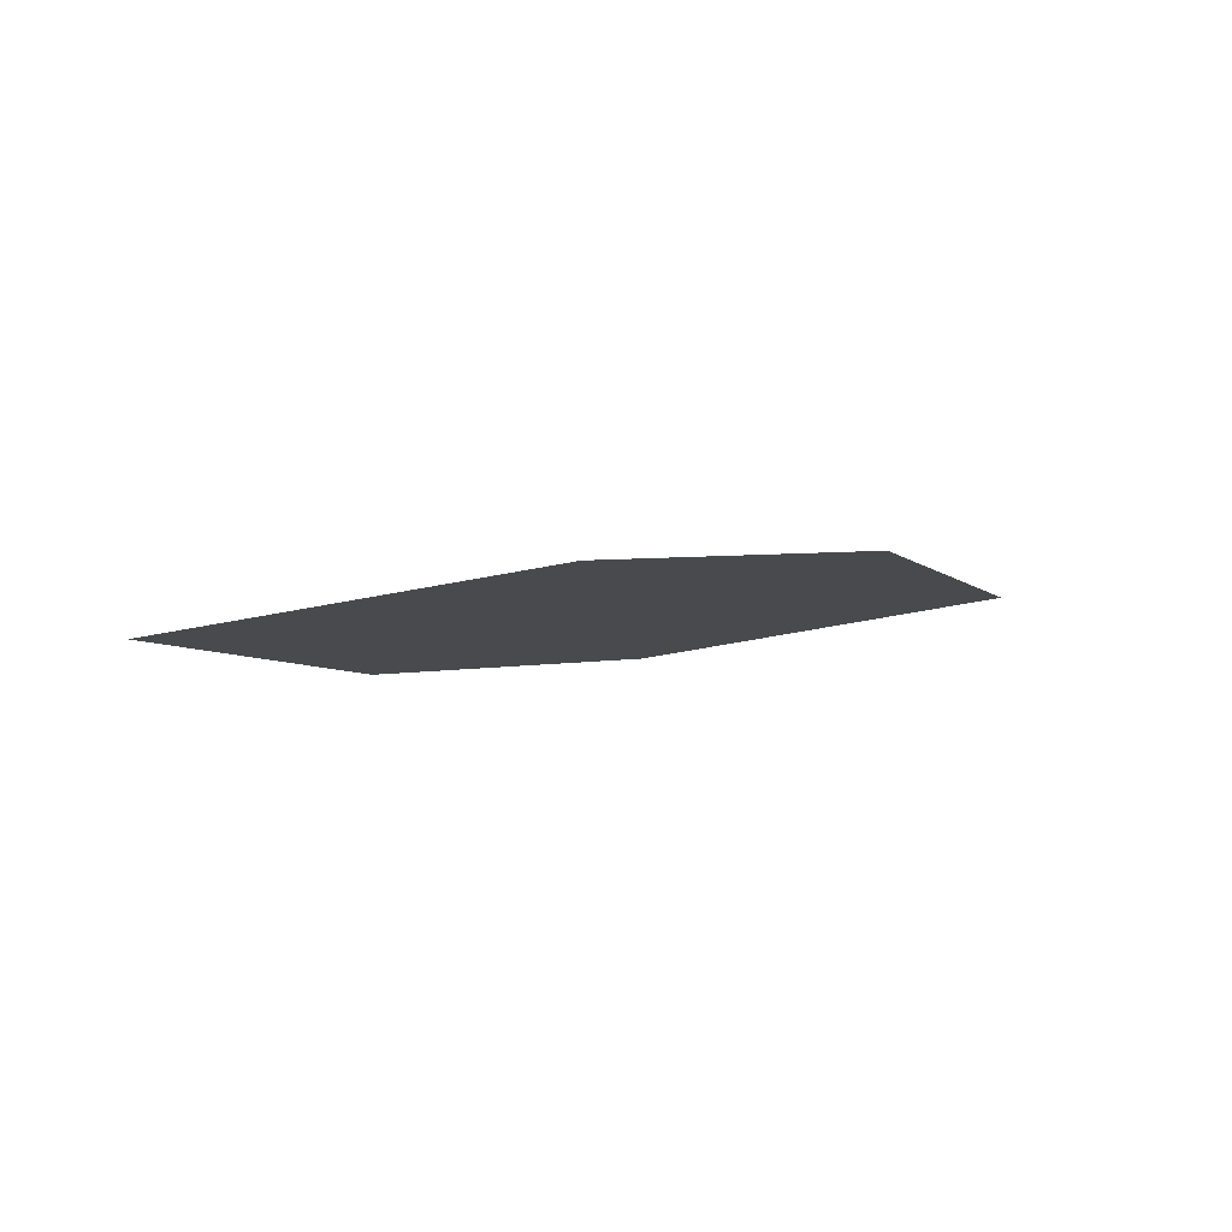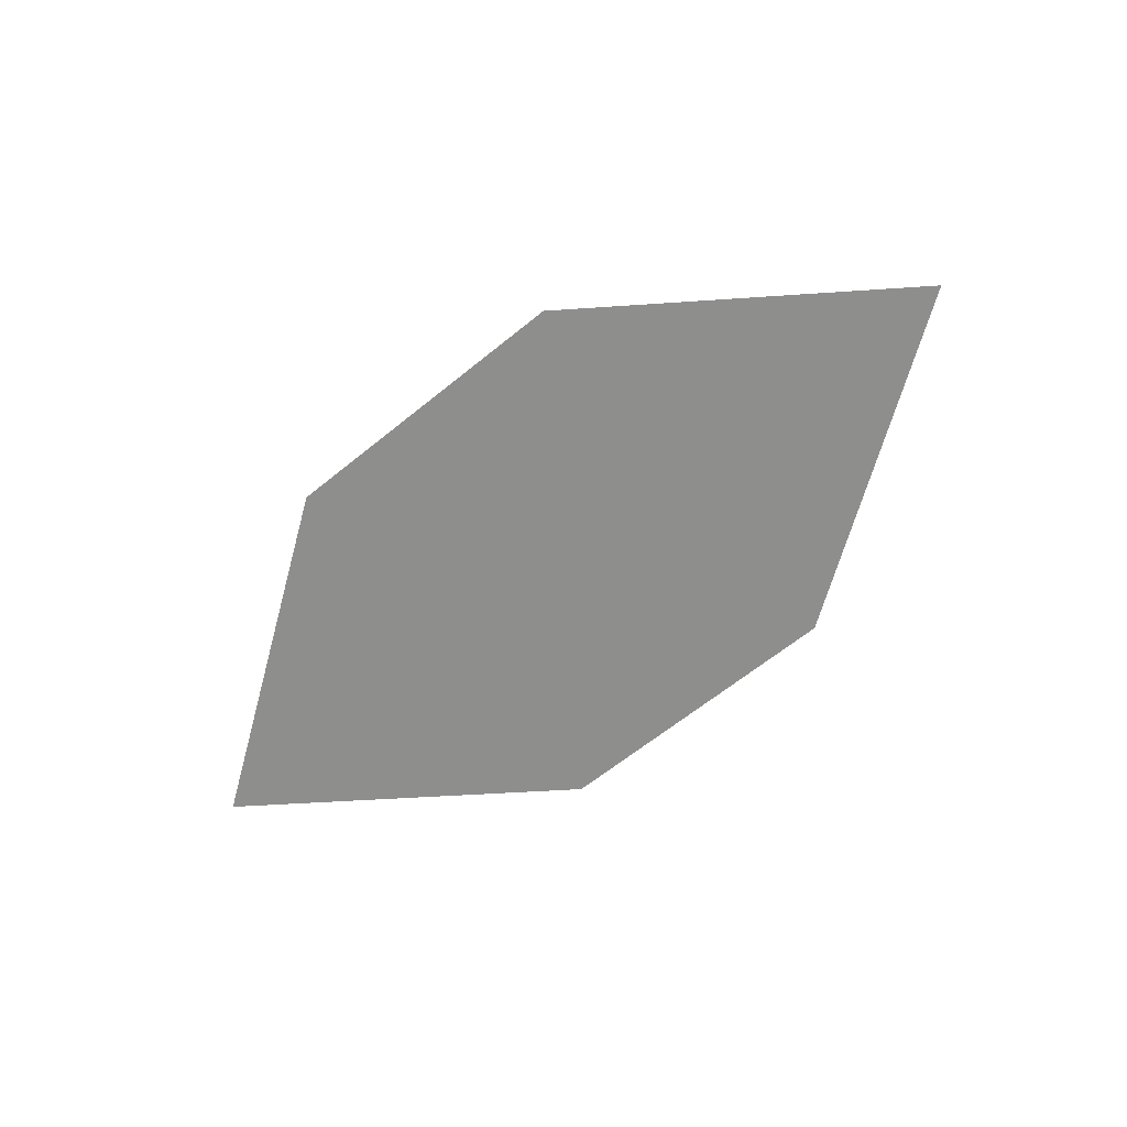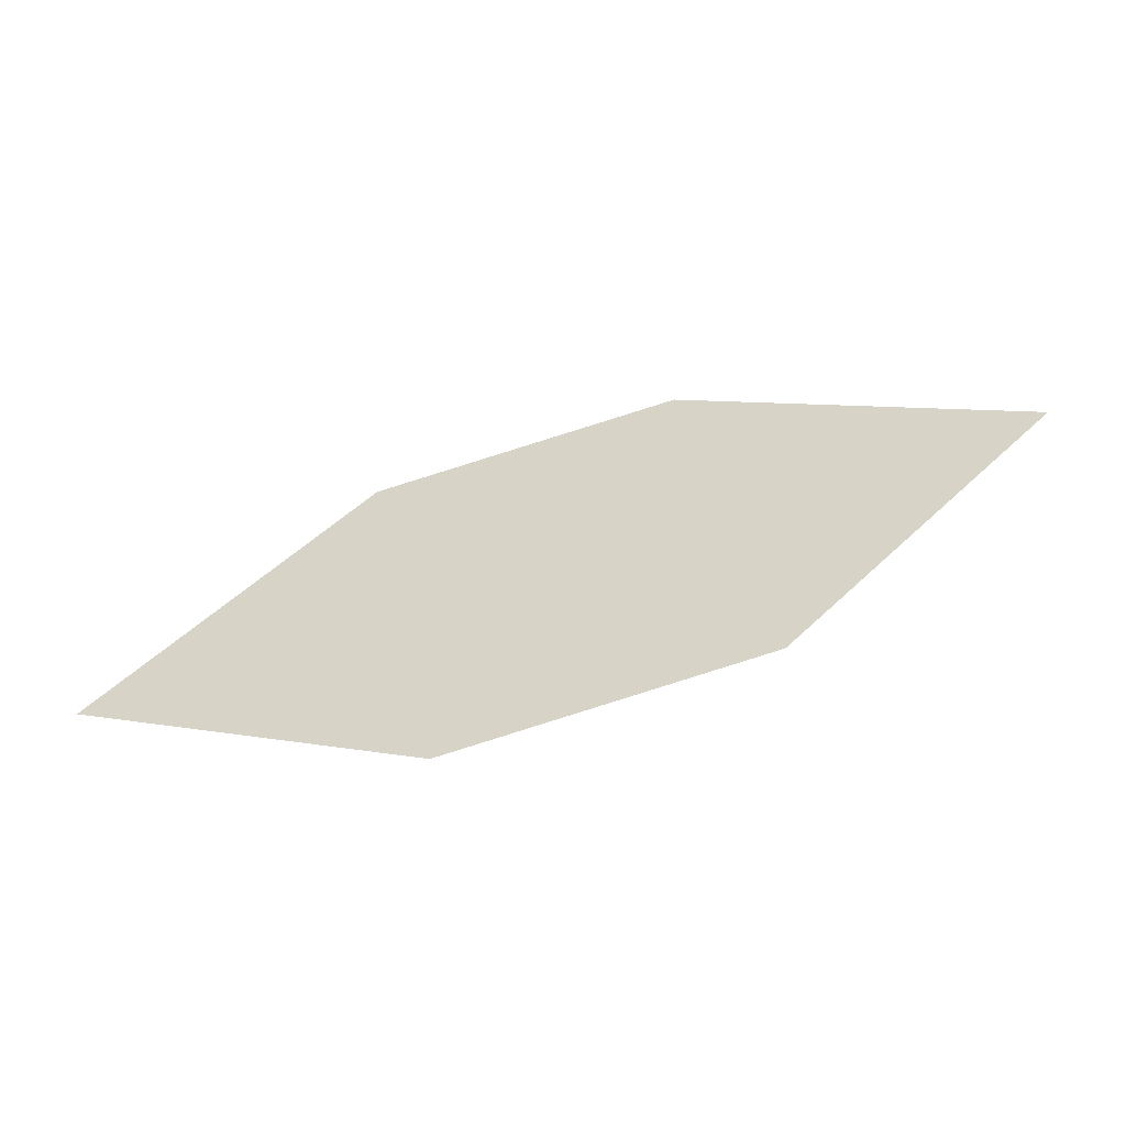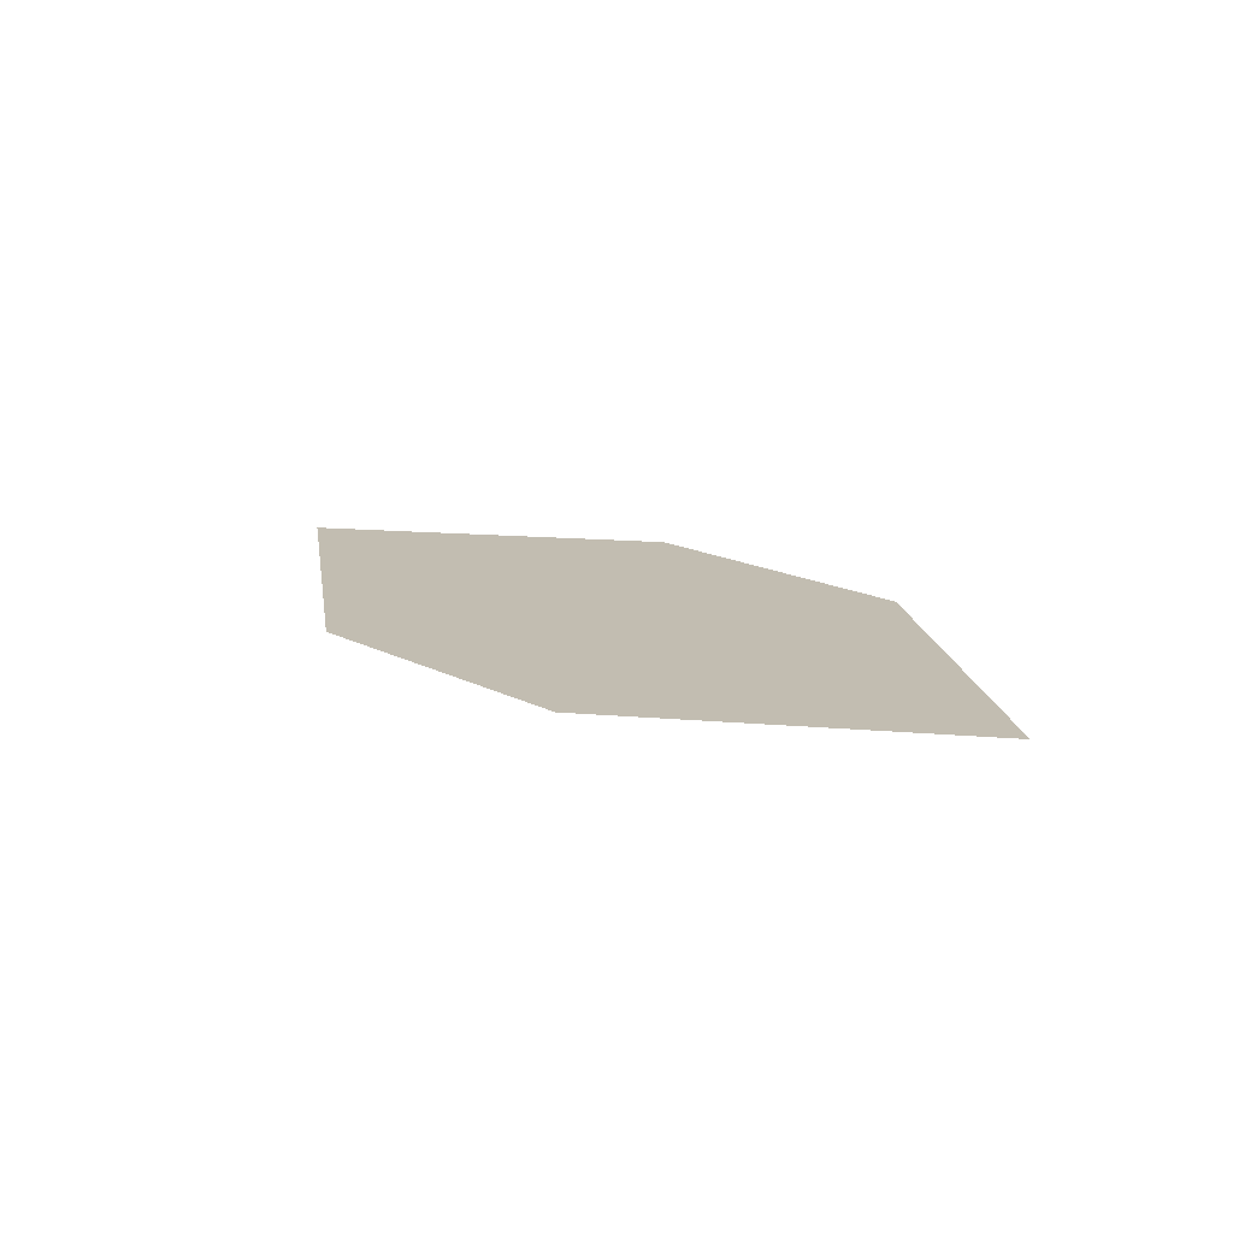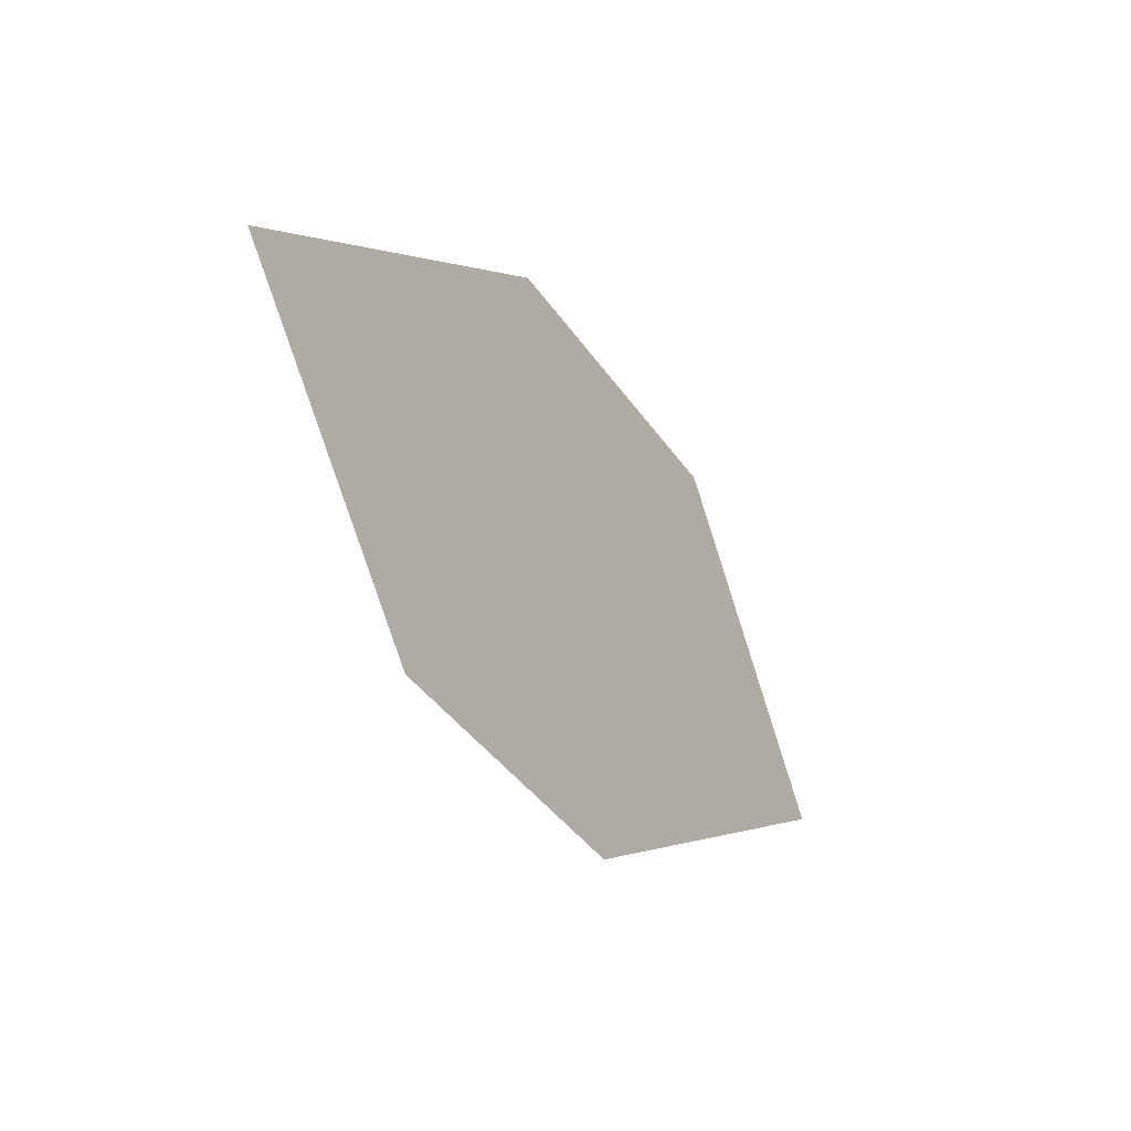
<metadata>
{"format":"obj","ext":"obj","renderer":"f3d","projection":"perspective","resolution":1024,"background":"white","views":[{"elev":-8.8,"azim":138.3,"up":"+Z"},{"elev":-73.9,"azim":27.1,"up":"+Z"},{"elev":-47.2,"azim":-160.4,"up":"+Y"},{"elev":26.1,"azim":-146.3,"up":"+Z"},{"elev":-28.2,"azim":-50.2,"up":"+Y"}]}
</metadata>
<code>
o leaves.081
v -0.01601 0.1369 0.9029
v 0.02073 0.09702 0.8943
v 0.1148 0.1093 0.887
v 0.03448 0.1584 0.9008
v 0.07809 0.1492 0.8955
v 0.06434 0.08781 0.889
f 1 2 6 3
f 1 3 5 4

</code>
